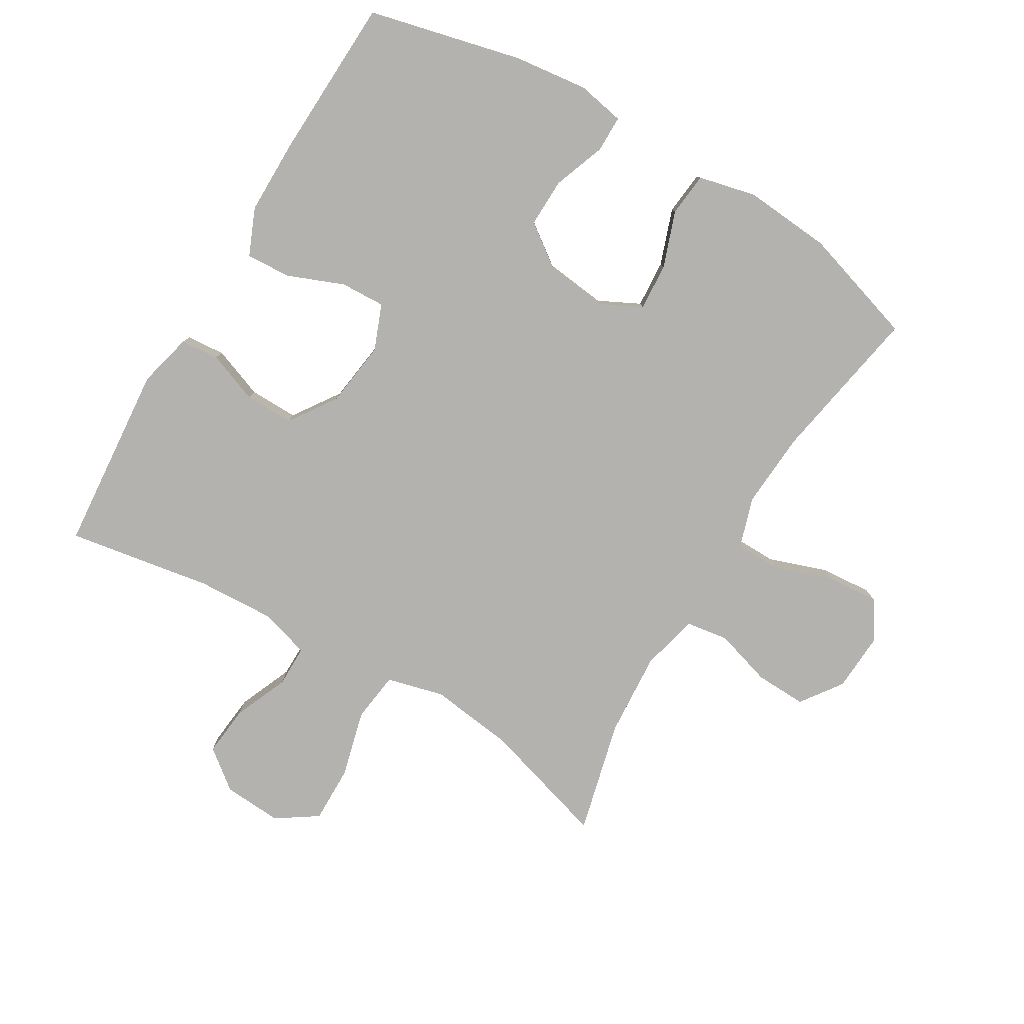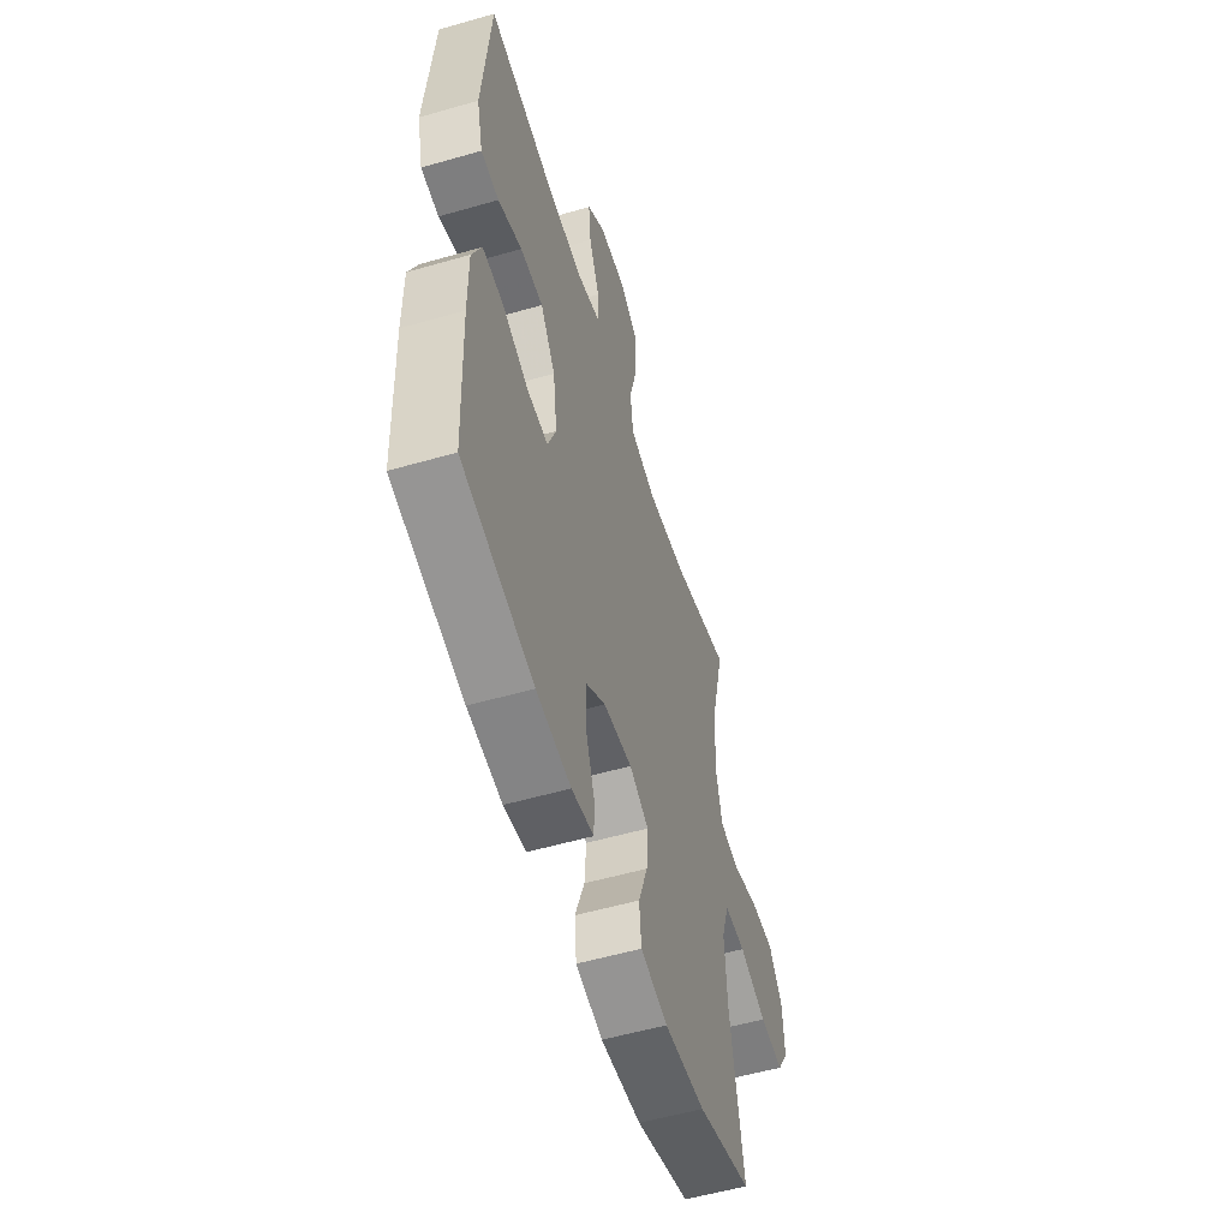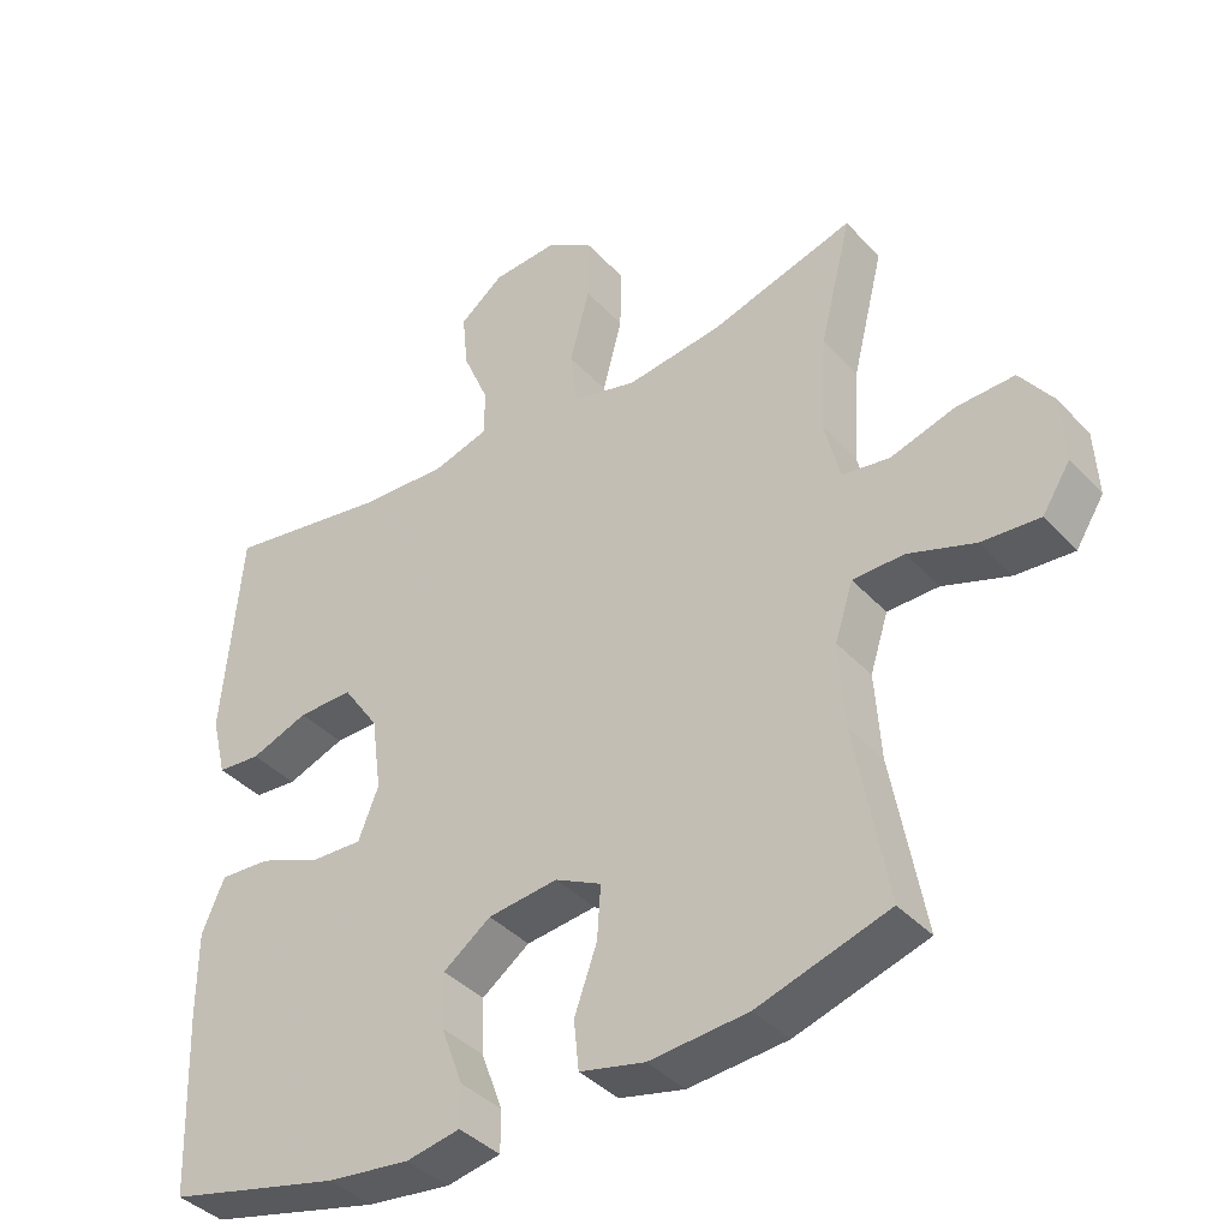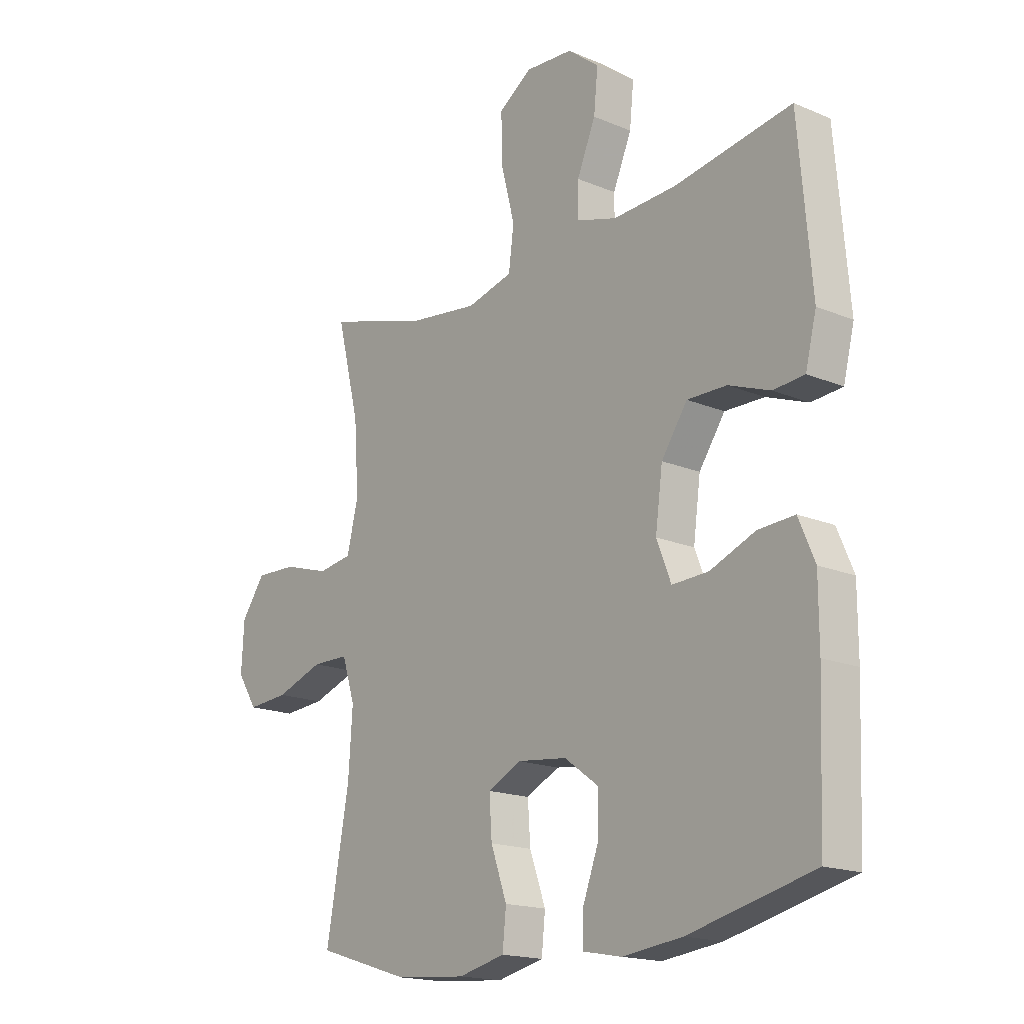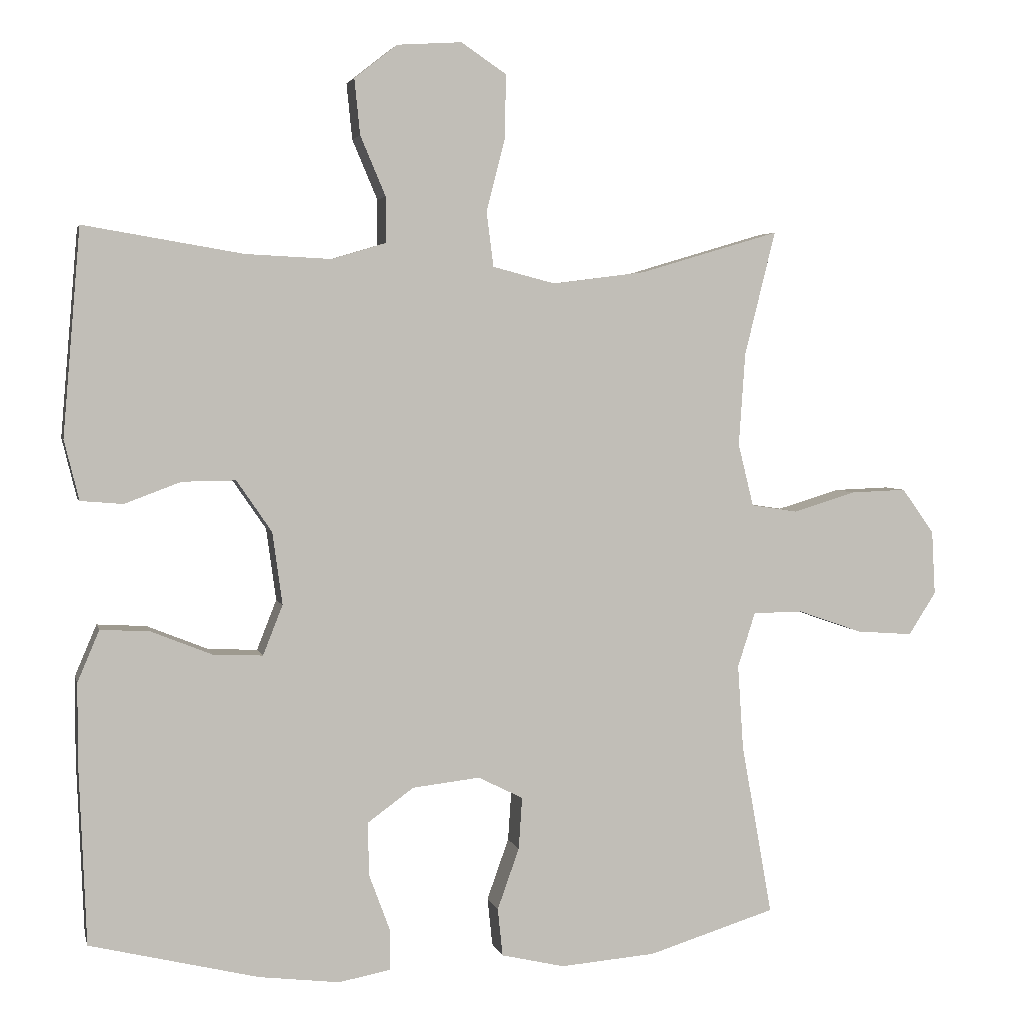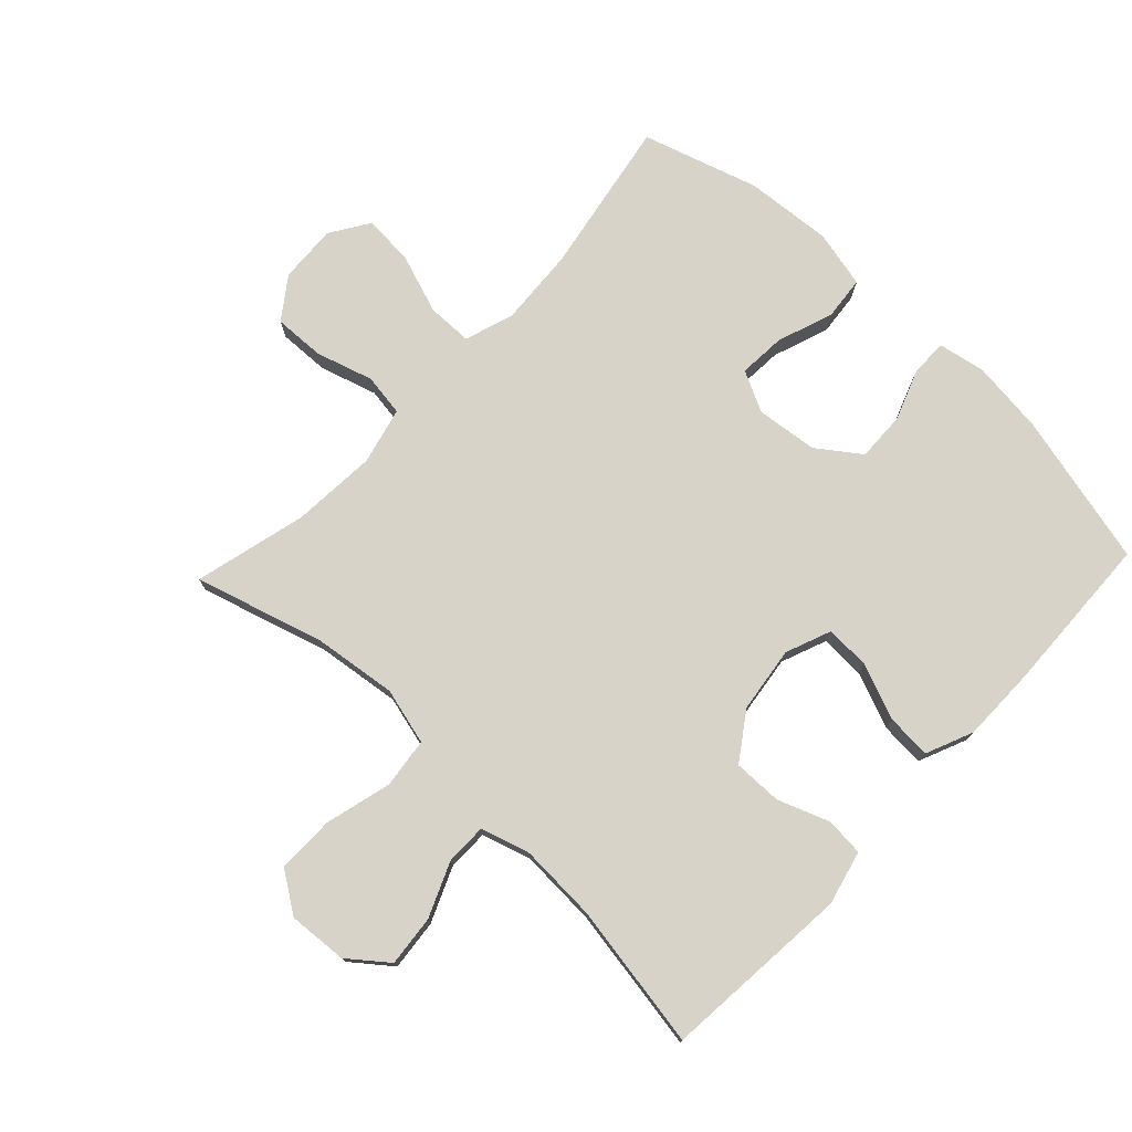
<metadata>
{"format":"obj","ext":"obj","renderer":"f3d","projection":"perspective","resolution":1024,"background":"white","views":[{"elev":-79.7,"azim":149.3,"up":"+Y"},{"elev":-55.1,"azim":106.9,"up":"+Z"},{"elev":-39.4,"azim":-142.4,"up":"+Z"},{"elev":-17.4,"azim":50.1,"up":"+Z"},{"elev":3.6,"azim":167.2,"up":"+Z"},{"elev":76.0,"azim":43.4,"up":"+Y"}]}
</metadata>
<code>
v 0.5 0.07 -0.5
v 0.261 0.07 -0.558
v 0.146 0.07 -0.572
v 0.072 0.07 -0.558
v 0.072 0.07 -0.501
v 0.102 0.07 -0.42
v 0.104 0.07 -0.344
v 0.038 0.07 -0.296
v -0.058 0.07 -0.285
v -0.122 0.07 -0.317
v -0.117 0.07 -0.391
v -0.086 0.07 -0.478
v -0.093 0.07 -0.546
v -0.183 0.07 -0.567
v -0.319 0.07 -0.556
v -0.5 0.07 -0.5
v -0.456 0.07 -0.255
v -0.448 0.07 -0.135
v -0.473 0.07 -0.057
v -0.544 0.07 -0.056
v -0.636 0.07 -0.088
v -0.716 0.07 -0.094
v -0.755 0.07 -0.033
v -0.75 0.07 0.058
v -0.704 0.07 0.122
v -0.624 0.07 0.119
v -0.535 0.07 0.092
v -0.469 0.07 0.102
v -0.447 0.07 0.191
v -0.456 0.07 0.323
v -0.5 0.07 0.5
v -0.301 0.07 0.441
v -0.169 0.07 0.424
v -0.08 0.07 0.447
v -0.07 0.07 0.525
v -0.097 0.07 0.629
v -0.098 0.07 0.719
v -0.034 0.07 0.762
v 0.058 0.07 0.756
v 0.119 0.07 0.708
v 0.111 0.07 0.629
v 0.075 0.07 0.544
v 0.075 0.07 0.479
v 0.152 0.07 0.456
v 0.274 0.07 0.462
v 0.5 0.07 0.5
v 0.525 0.07 0.206
v 0.504 0.07 0.121
v 0.444 0.07 0.116
v 0.364 0.07 0.146
v 0.288 0.07 0.147
v 0.238 0.07 0.074
v 0.224 0.07 -0.029
v 0.252 0.07 -0.1
v 0.322 0.07 -0.097
v 0.409 0.07 -0.062
v 0.479 0.07 -0.058
v 0.51 0.07 -0.131
v 0.51 0.07 -0.248
v 0.5 0 -0.5
v 0.261 0 -0.558
v 0.146 0 -0.572
v 0.072 0 -0.558
v 0.072 0 -0.501
v 0.102 0 -0.42
v 0.104 0 -0.344
v 0.038 0 -0.296
v -0.058 0 -0.285
v -0.122 0 -0.317
v -0.117 0 -0.391
v -0.086 0 -0.478
v -0.093 0 -0.546
v -0.183 0 -0.567
v -0.319 0 -0.556
v -0.5 0 -0.5
v -0.456 0 -0.255
v -0.448 0 -0.135
v -0.473 0 -0.057
v -0.544 0 -0.056
v -0.636 0 -0.088
v -0.716 0 -0.094
v -0.755 0 -0.033
v -0.75 0 0.058
v -0.704 0 0.122
v -0.624 0 0.119
v -0.535 0 0.092
v -0.469 0 0.102
v -0.447 0 0.191
v -0.456 0 0.323
v -0.5 0 0.5
v -0.301 0 0.441
v -0.169 0 0.424
v -0.08 0 0.447
v -0.07 0 0.525
v -0.097 0 0.629
v -0.098 0 0.719
v -0.034 0 0.762
v 0.058 0 0.756
v 0.119 0 0.708
v 0.111 0 0.629
v 0.075 0 0.544
v 0.075 0 0.479
v 0.152 0 0.456
v 0.274 0 0.462
v 0.5 0 0.5
v 0.525 0 0.206
v 0.504 0 0.121
v 0.444 0 0.116
v 0.364 0 0.146
v 0.288 0 0.147
v 0.238 0 0.074
v 0.224 0 -0.029
v 0.252 0 -0.1
v 0.322 0 -0.097
v 0.409 0 -0.062
v 0.479 0 -0.058
v 0.51 0 -0.131
v 0.51 0 -0.248
f 55 56 57 58
f 54 55 58 59
f 47 48 49 50
f 45 46 47 50
f 44 45 50 51
f 43 44 51 52
f 39 40 41 42
f 39 42 43
f 38 39 43
f 35 36 37 38
f 34 35 38 43
f 33 34 43 52
f 30 31 32
f 29 30 32 33
f 28 29 33 52
f 24 25 26 27
f 20 21 22 23
f 19 20 23 24
f 14 15 16 17
f 14 17 18
f 11 12 13 14
f 10 11 14 18
f 9 10 18 19
f 3 4 5 6
f 3 6 7
f 2 3 7
f 54 59 1 2
f 53 54 2 7
f 52 53 7 8
f 19 24 27 28
f 19 28 52
f 8 9 19 52
f 117 116 115 114
f 118 117 114 113
f 109 108 107 106
f 109 106 105 104
f 110 109 104 103
f 111 110 103 102
f 101 100 99 98
f 102 101 98
f 102 98 97
f 97 96 95 94
f 102 97 94 93
f 111 102 93 92
f 91 90 89
f 92 91 89 88
f 111 92 88 87
f 86 85 84 83
f 82 81 80 79
f 83 82 79 78
f 76 75 74 73
f 77 76 73
f 73 72 71 70
f 77 73 70 69
f 78 77 69 68
f 65 64 63 62
f 66 65 62
f 66 62 61
f 61 60 118 113
f 66 61 113 112
f 67 66 112 111
f 87 86 83 78
f 111 87 78
f 111 78 68 67
f 1 60 61 2
f 2 61 62 3
f 3 62 63 4
f 4 63 64 5
f 5 64 65 6
f 6 65 66 7
f 7 66 67 8
f 8 67 68 9
f 9 68 69 10
f 10 69 70 11
f 11 70 71 12
f 12 71 72 13
f 13 72 73 14
f 14 73 74 15
f 15 74 75 16
f 16 75 76 17
f 17 76 77 18
f 18 77 78 19
f 19 78 79 20
f 20 79 80 21
f 21 80 81 22
f 22 81 82 23
f 23 82 83 24
f 24 83 84 25
f 25 84 85 26
f 26 85 86 27
f 27 86 87 28
f 28 87 88 29
f 29 88 89 30
f 30 89 90 31
f 31 90 91 32
f 32 91 92 33
f 33 92 93 34
f 34 93 94 35
f 35 94 95 36
f 36 95 96 37
f 37 96 97 38
f 38 97 98 39
f 39 98 99 40
f 40 99 100 41
f 41 100 101 42
f 42 101 102 43
f 43 102 103 44
f 44 103 104 45
f 45 104 105 46
f 46 105 106 47
f 47 106 107 48
f 48 107 108 49
f 49 108 109 50
f 50 109 110 51
f 51 110 111 52
f 52 111 112 53
f 53 112 113 54
f 54 113 114 55
f 55 114 115 56
f 56 115 116 57
f 57 116 117 58
f 58 117 118 59
f 59 118 60 1

</code>
